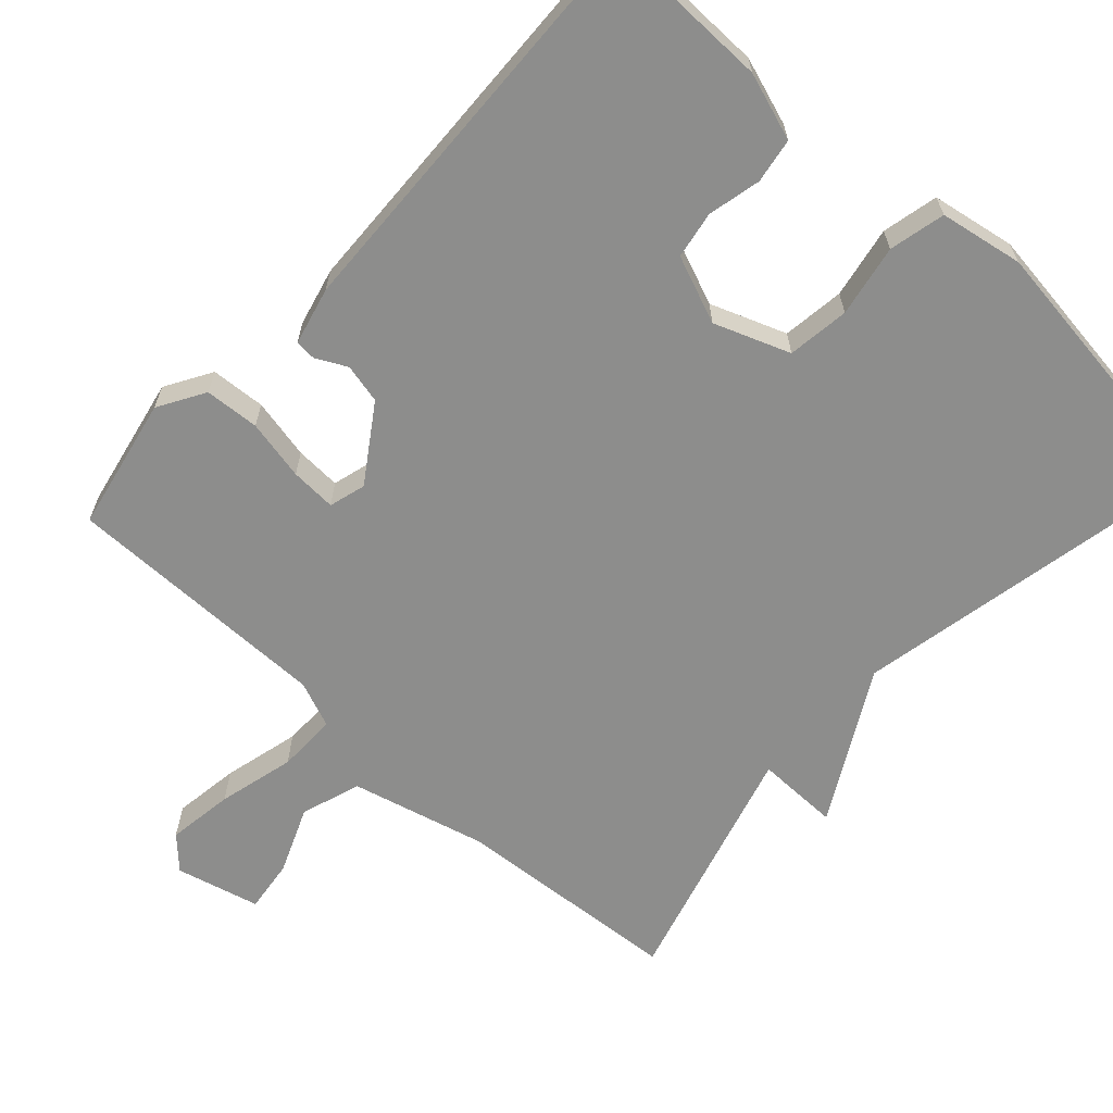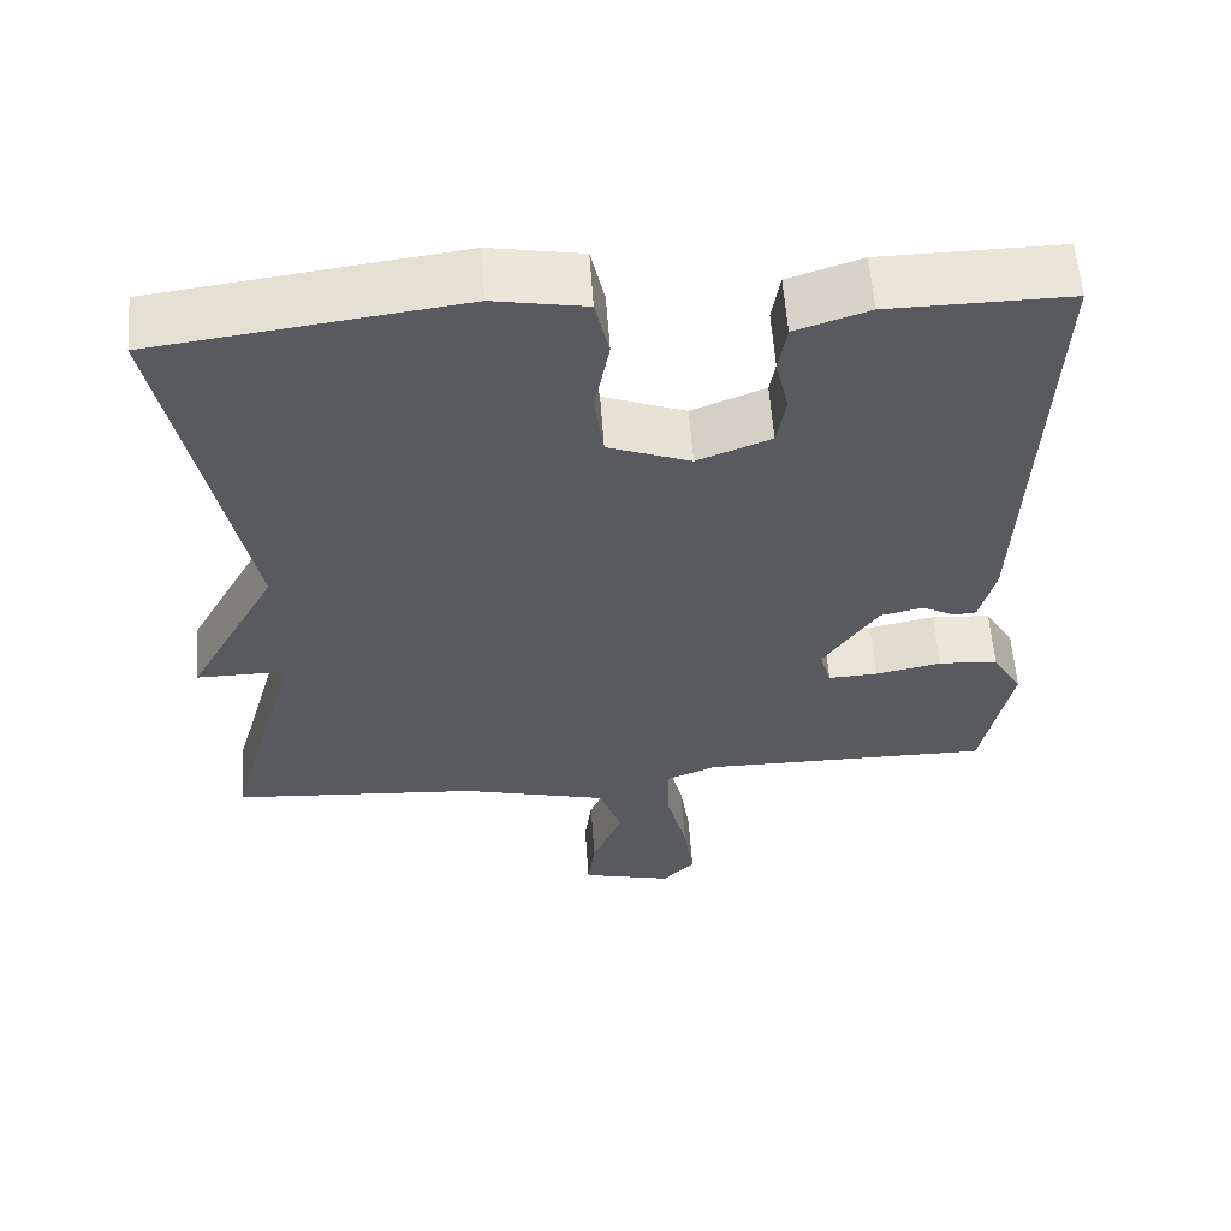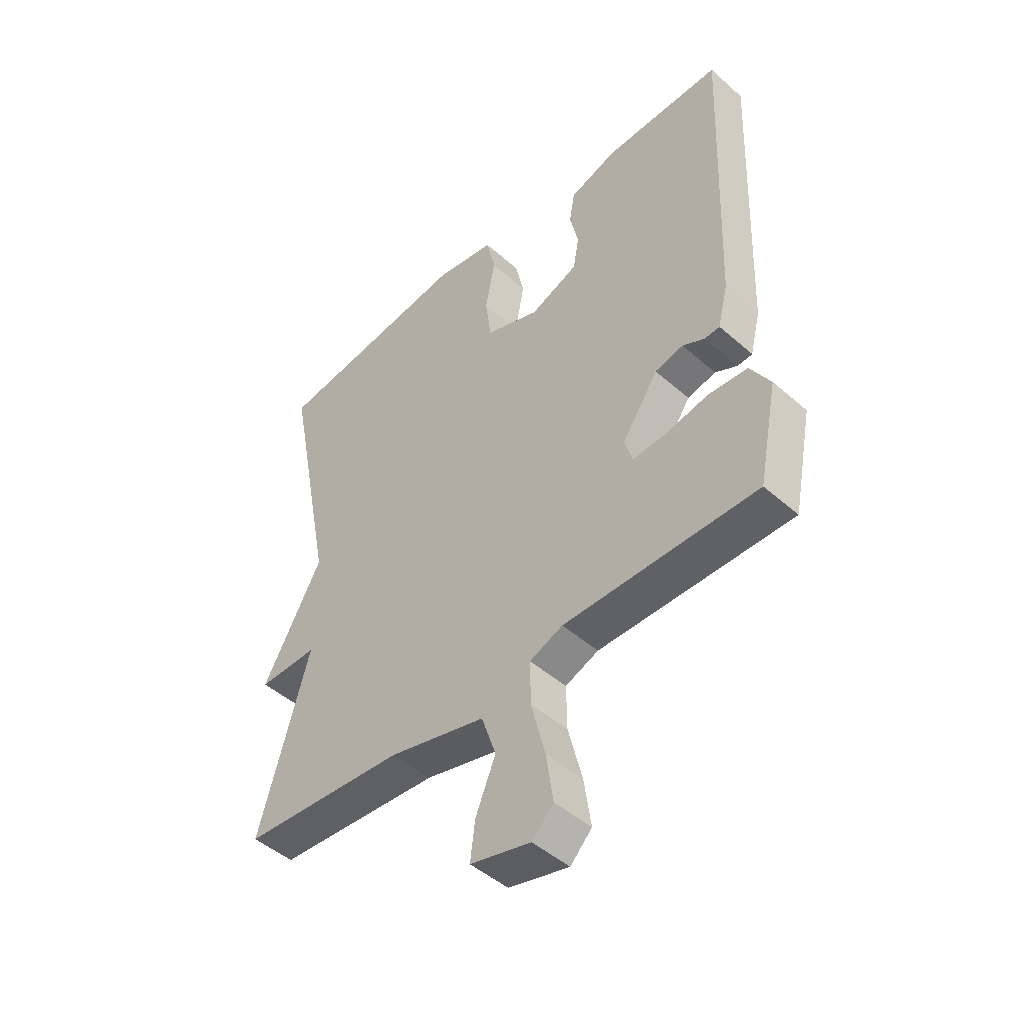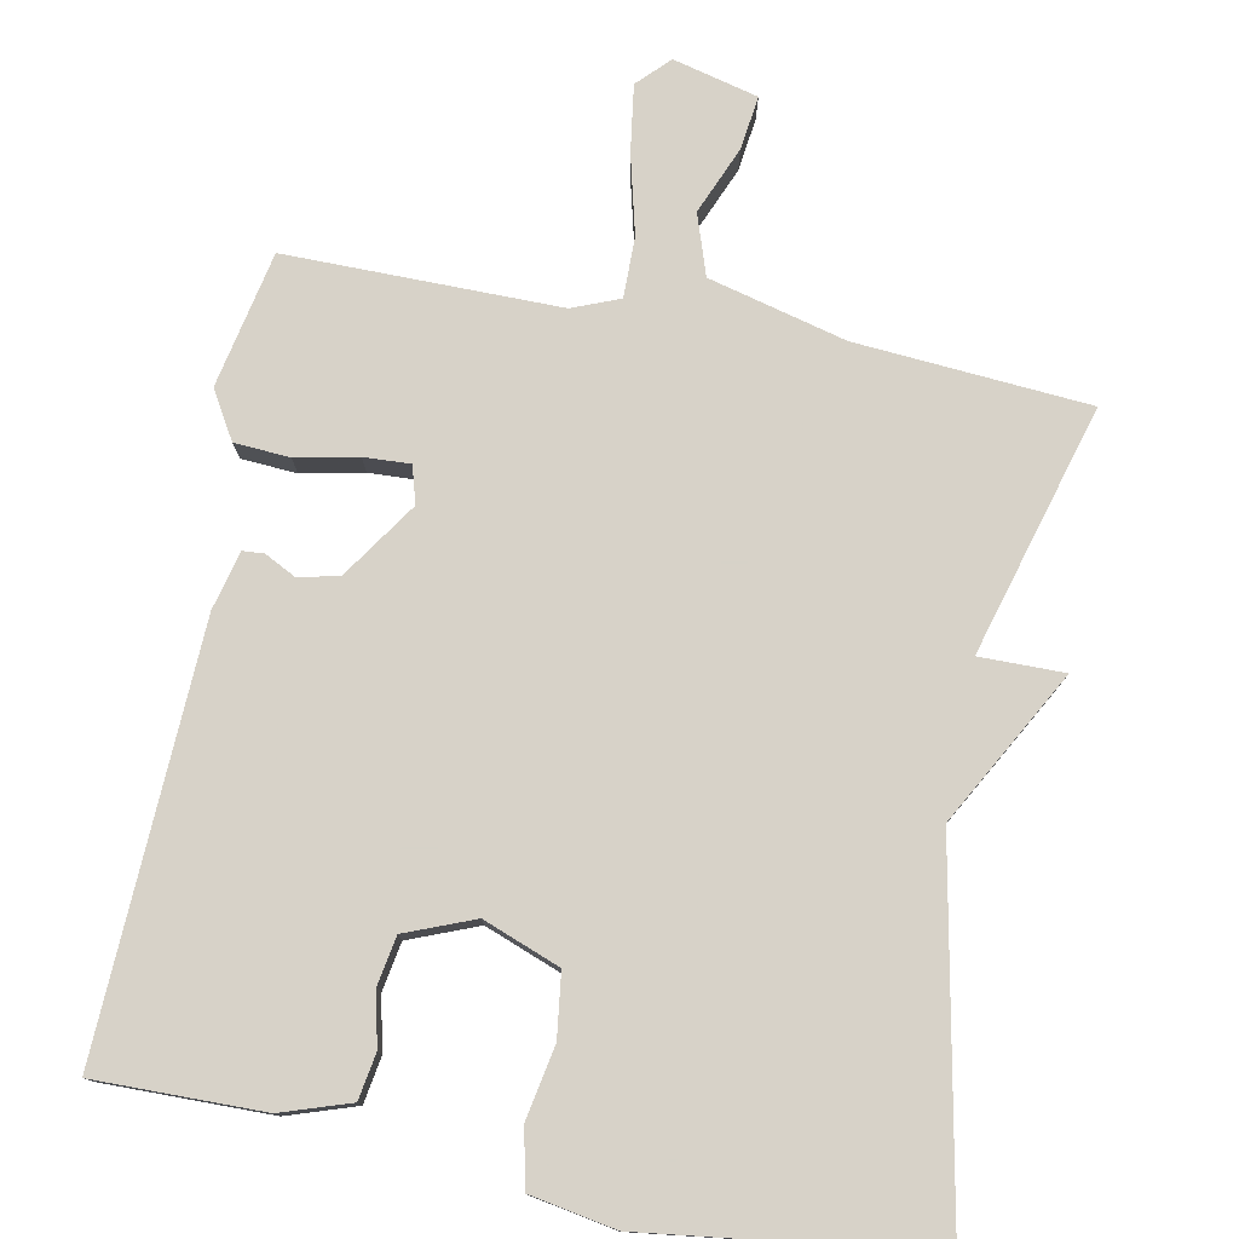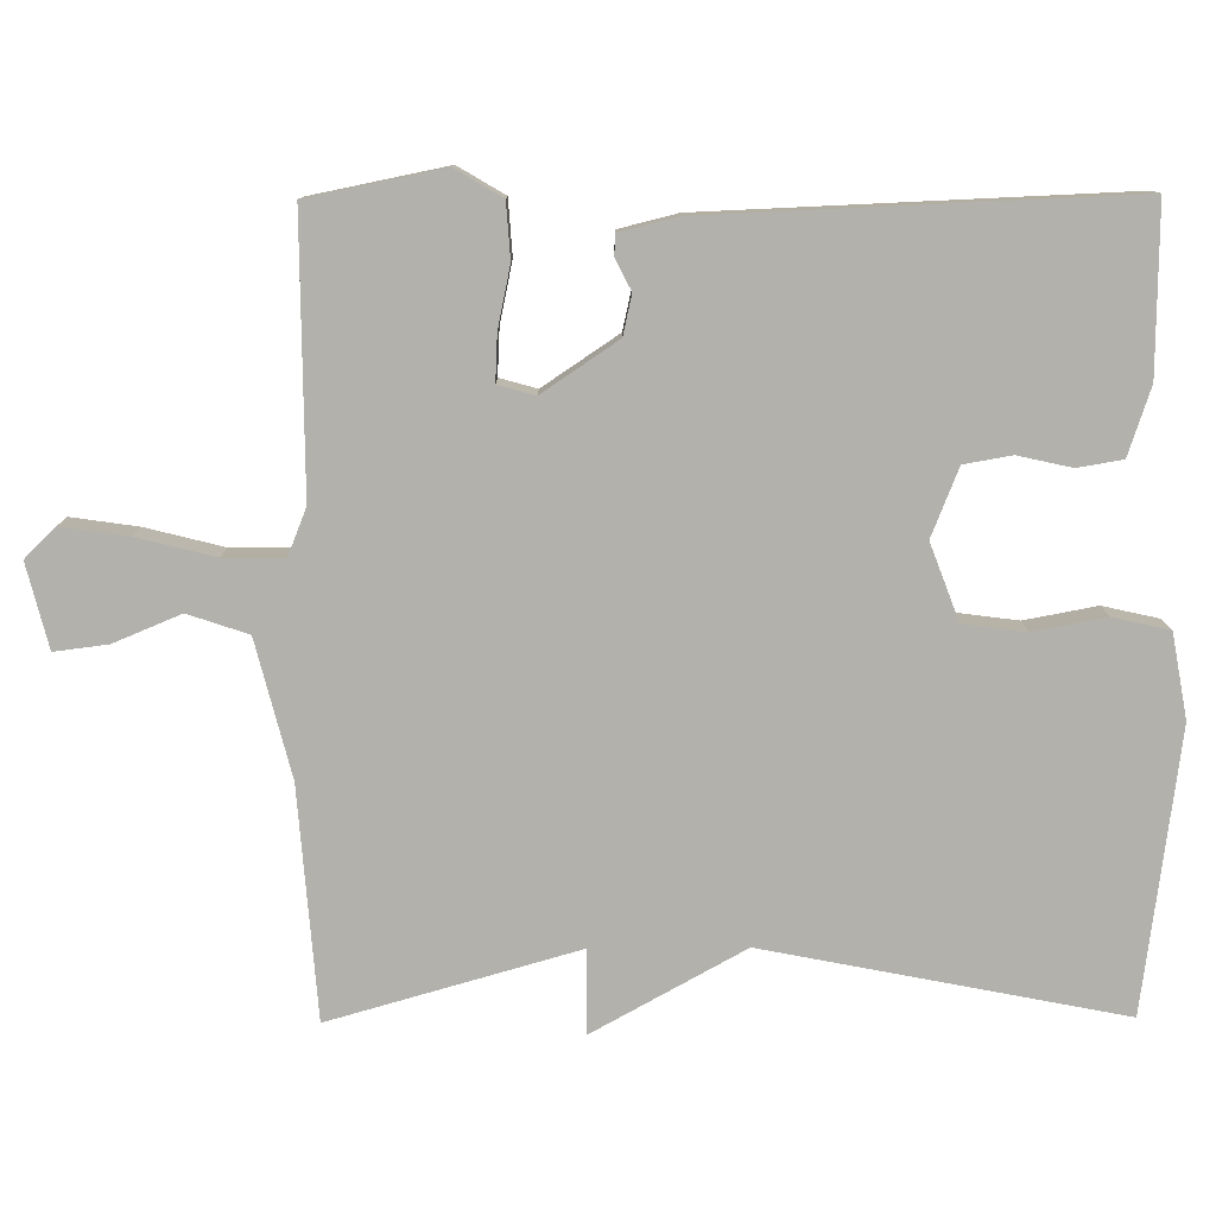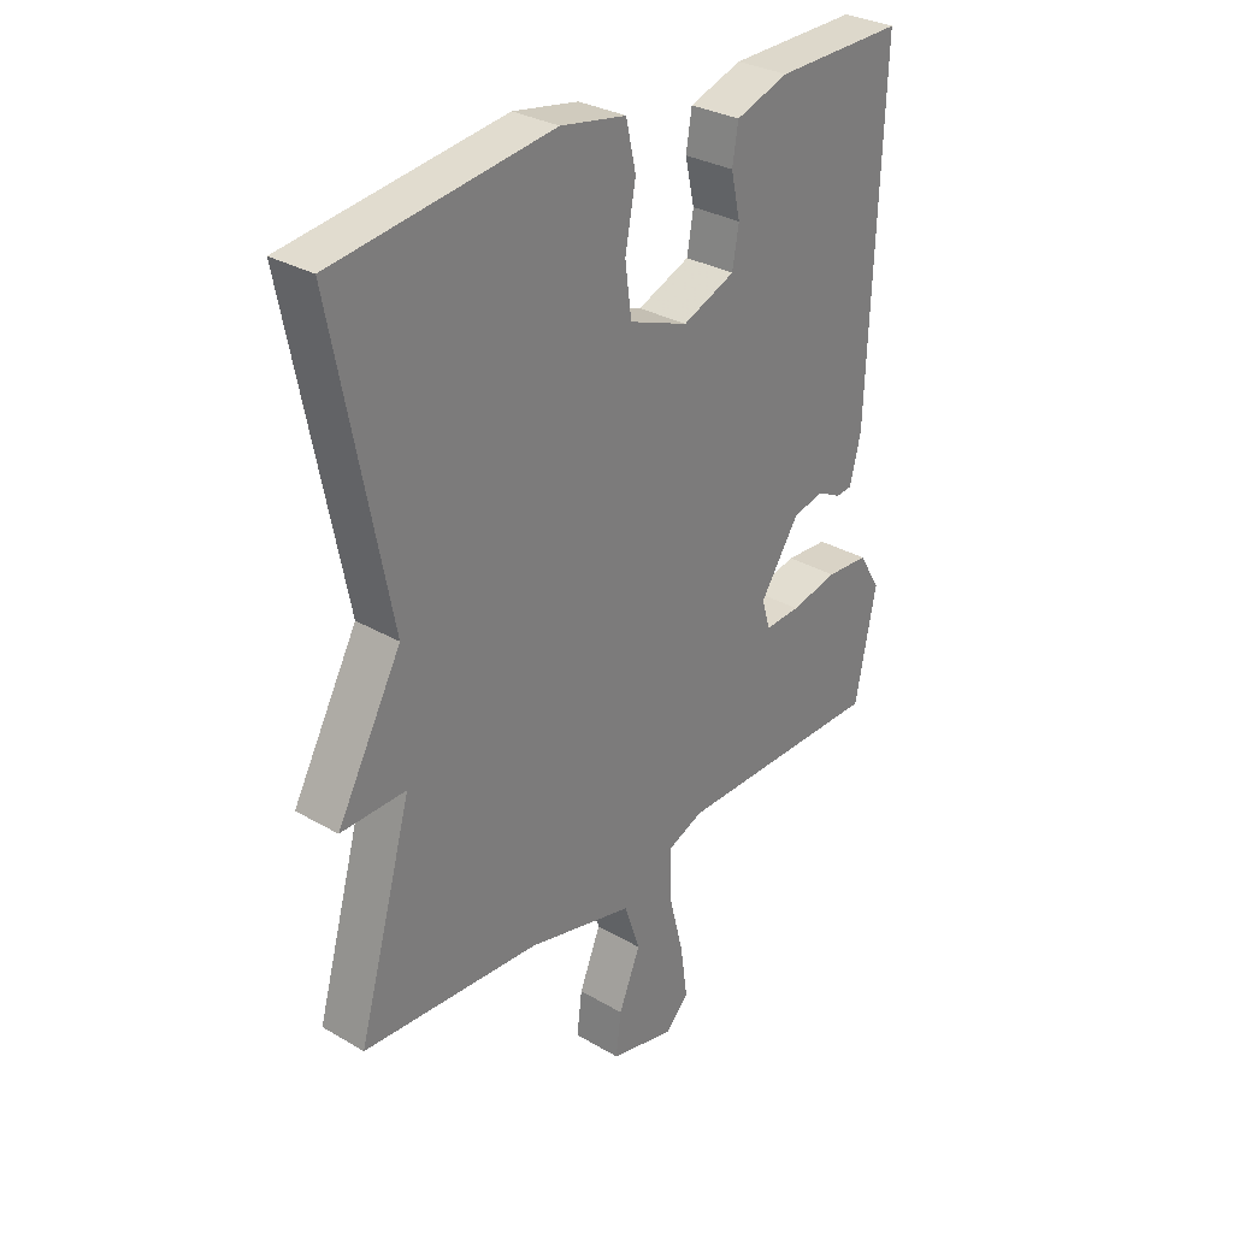
<metadata>
{"format":"obj","ext":"obj","renderer":"f3d","projection":"perspective","resolution":1024,"background":"white","views":[{"elev":-64.4,"azim":-42.5,"up":"+Y"},{"elev":58.6,"azim":175.9,"up":"+Z"},{"elev":-47.3,"azim":-134.8,"up":"+Z"},{"elev":77.4,"azim":11.1,"up":"+Y"},{"elev":-78.9,"azim":-89.6,"up":"+Y"},{"elev":30.8,"azim":130.0,"up":"+Z"}]}
</metadata>
<code>
v 0.5 0.07 0.5
v 0.407 0.07 0.027
v 0.518 0.07 -0.174
v 0.407 0.07 -0.173
v 0.5 0.07 -0.5
v 0.195 0.07 -0.523
v 0.014 0.07 -0.569
v -0.013 0.07 -0.649
v 0.024 0.07 -0.738
v 0.033 0.07 -0.809
v -0.079 0.07 -0.837
v -0.119 0.07 -0.796
v -0.106 0.07 -0.707
v -0.08 0.07 -0.604
v -0.079 0.07 -0.524
v -0.141 0.07 -0.499
v -0.5 0.07 -0.5
v -0.536 0.07 -0.321
v -0.499 0.07 -0.259
v -0.426 0.07 -0.254
v -0.345 0.07 -0.271
v -0.284 0.07 -0.274
v -0.27 0.07 -0.225
v -0.337 0.07 -0.125
v -0.39 0.07 -0.113
v -0.431 0.07 -0.134
v -0.459 0.07 -0.132
v -0.478 0.07 -0.055
v -0.5 0.07 0.5
v -0.28 0.07 0.497
v -0.19 0.07 0.467
v -0.18 0.07 0.407
v -0.196 0.07 0.336
v -0.185 0.07 0.273
v -0.095 0.07 0.237
v 0.006 0.07 0.275
v 0.017 0.07 0.358
v -0.001 0.07 0.454
v 0.016 0.07 0.529
v 0.128 0.07 0.549
v 0.5 0 0.5
v 0.407 0 0.027
v 0.518 0 -0.174
v 0.407 0 -0.173
v 0.5 0 -0.5
v 0.195 0 -0.523
v 0.014 0 -0.569
v -0.013 0 -0.649
v 0.024 0 -0.738
v 0.033 0 -0.809
v -0.079 0 -0.837
v -0.119 0 -0.796
v -0.106 0 -0.707
v -0.08 0 -0.604
v -0.079 0 -0.524
v -0.141 0 -0.499
v -0.5 0 -0.5
v -0.536 0 -0.321
v -0.499 0 -0.259
v -0.426 0 -0.254
v -0.345 0 -0.271
v -0.284 0 -0.274
v -0.27 0 -0.225
v -0.337 0 -0.125
v -0.39 0 -0.113
v -0.431 0 -0.134
v -0.459 0 -0.132
v -0.478 0 -0.055
v -0.5 0 0.5
v -0.28 0 0.497
v -0.19 0 0.467
v -0.18 0 0.407
v -0.196 0 0.336
v -0.185 0 0.273
v -0.095 0 0.237
v 0.006 0 0.275
v 0.017 0 0.358
v -0.001 0 0.454
v 0.016 0 0.529
v 0.128 0 0.549
f 40 1 2
f 39 40 2
f 38 39 2
f 37 38 2
f 2 3 4
f 37 2 4
f 36 37 4
f 4 5 6
f 36 4 6
f 35 36 6
f 34 35 6 7
f 31 32 33
f 30 31 33
f 29 30 33
f 28 29 33
f 27 28 33
f 26 27 33
f 25 26 33
f 24 25 33 34
f 23 24 34 7
f 19 20 21
f 18 19 21
f 17 18 21
f 16 17 21
f 15 16 21 22
f 12 13 14
f 11 12 14
f 10 11 14
f 9 10 14
f 8 9 14
f 8 14 15
f 7 8 15
f 7 15 22 23
f 42 41 80
f 42 80 79
f 42 79 78
f 42 78 77
f 44 43 42
f 44 42 77
f 44 77 76
f 46 45 44
f 46 44 76
f 46 76 75
f 47 46 75 74
f 73 72 71
f 73 71 70
f 73 70 69
f 73 69 68
f 73 68 67
f 73 67 66
f 73 66 65
f 74 73 65 64
f 47 74 64 63
f 61 60 59
f 61 59 58
f 61 58 57
f 61 57 56
f 62 61 56 55
f 54 53 52
f 54 52 51
f 54 51 50
f 54 50 49
f 54 49 48
f 55 54 48
f 55 48 47
f 63 62 55 47
f 1 41 42 2
f 2 42 43 3
f 3 43 44 4
f 4 44 45 5
f 5 45 46 6
f 6 46 47 7
f 7 47 48 8
f 8 48 49 9
f 9 49 50 10
f 10 50 51 11
f 11 51 52 12
f 12 52 53 13
f 13 53 54 14
f 14 54 55 15
f 15 55 56 16
f 16 56 57 17
f 17 57 58 18
f 18 58 59 19
f 19 59 60 20
f 20 60 61 21
f 21 61 62 22
f 22 62 63 23
f 23 63 64 24
f 24 64 65 25
f 25 65 66 26
f 26 66 67 27
f 27 67 68 28
f 28 68 69 29
f 29 69 70 30
f 30 70 71 31
f 31 71 72 32
f 32 72 73 33
f 33 73 74 34
f 34 74 75 35
f 35 75 76 36
f 36 76 77 37
f 37 77 78 38
f 38 78 79 39
f 39 79 80 40
f 40 80 41 1

</code>
